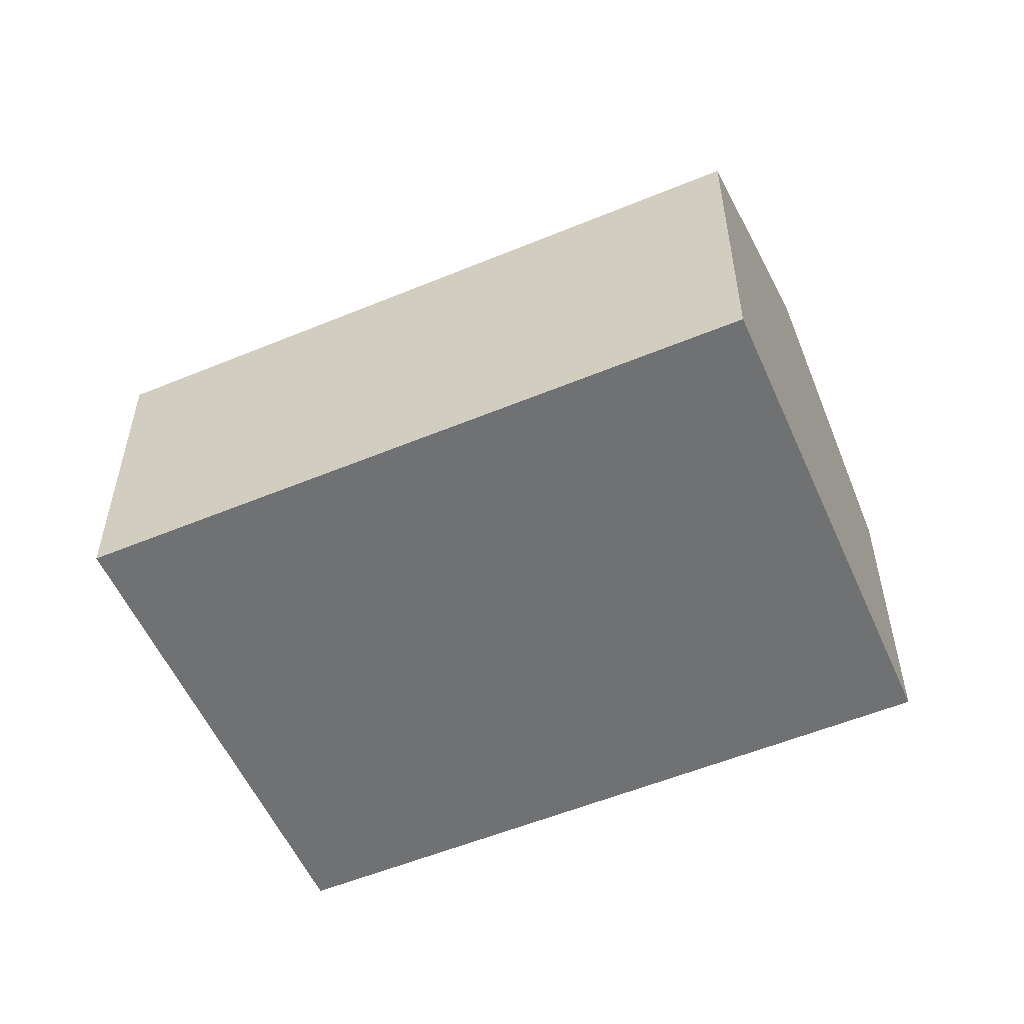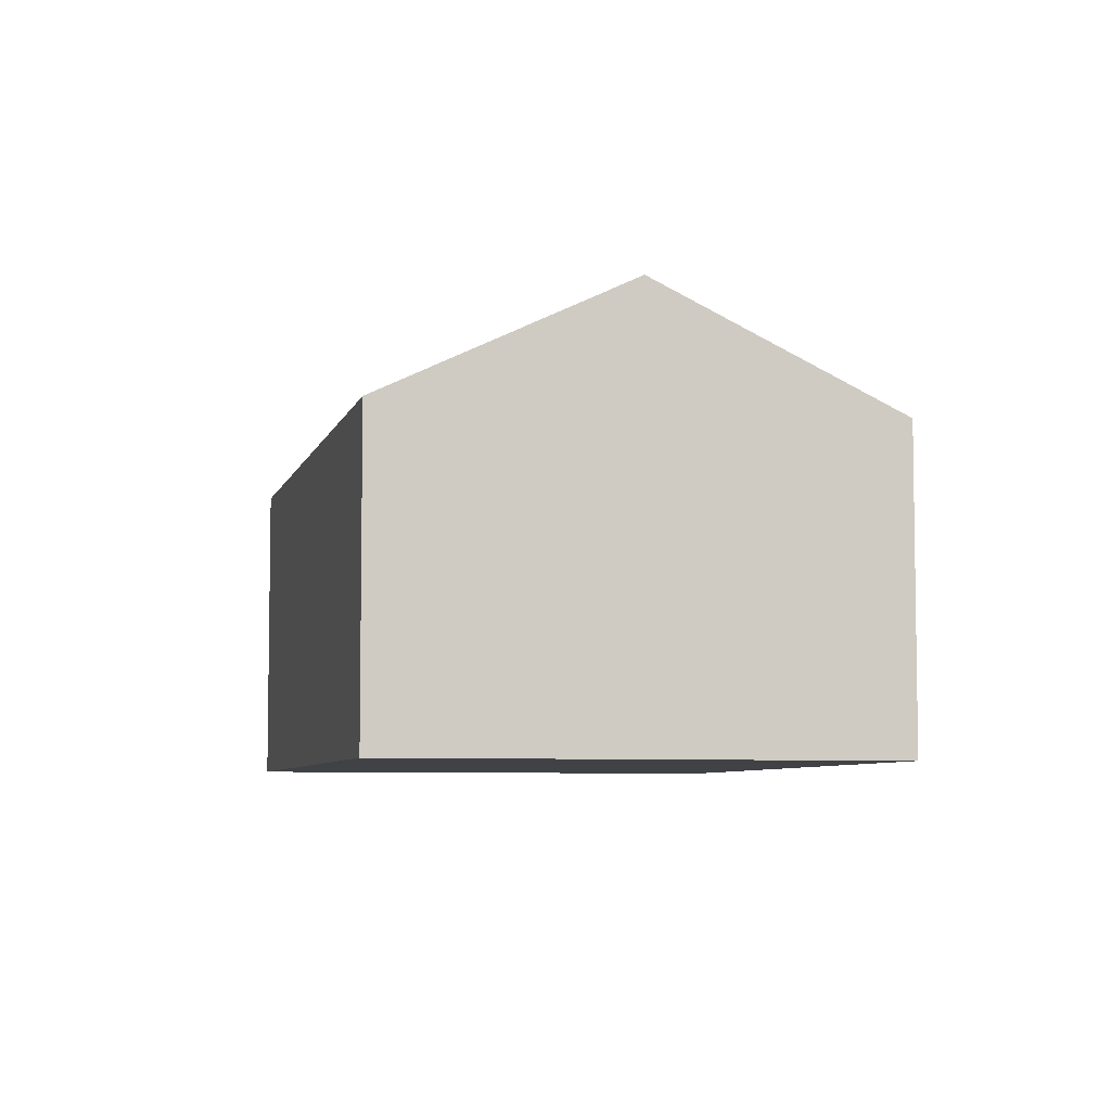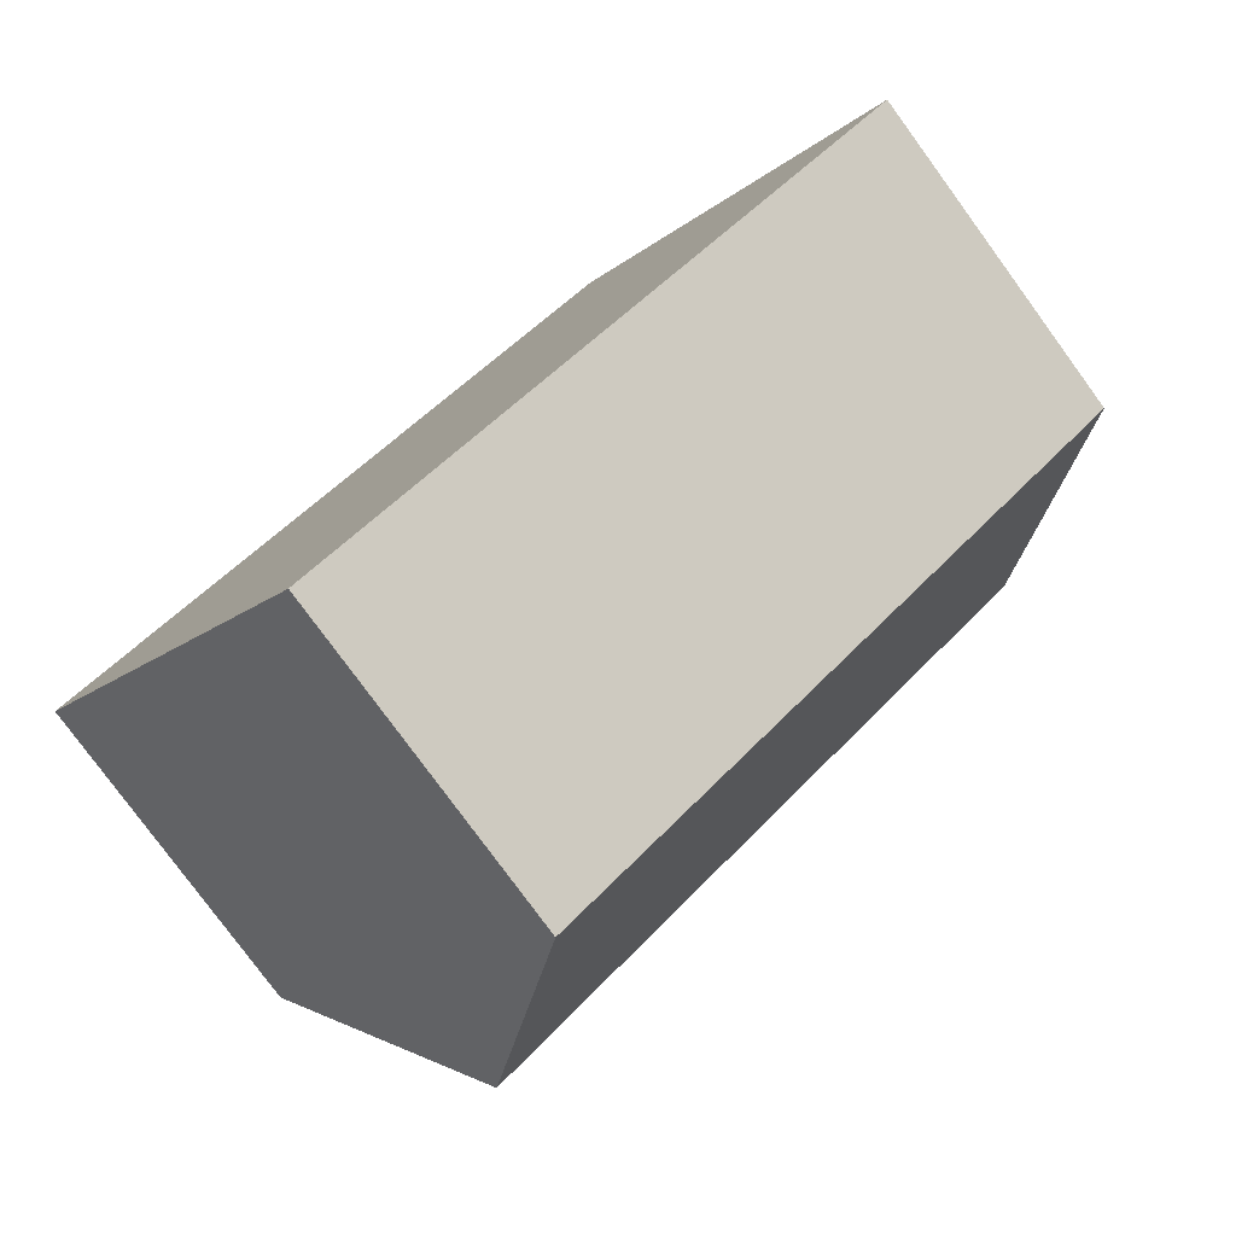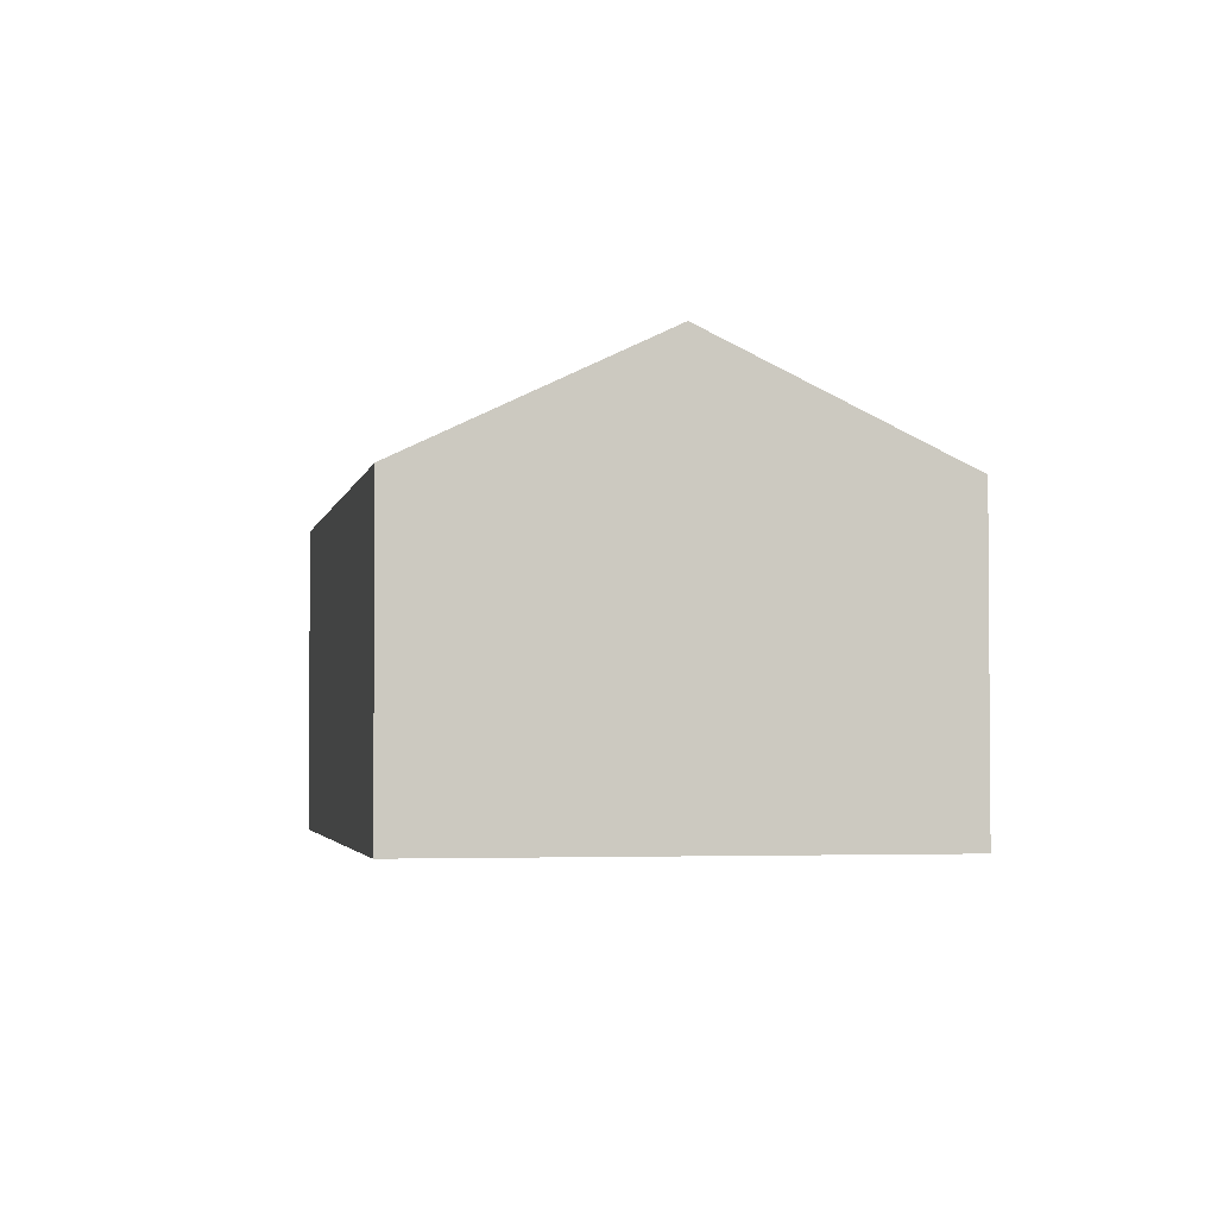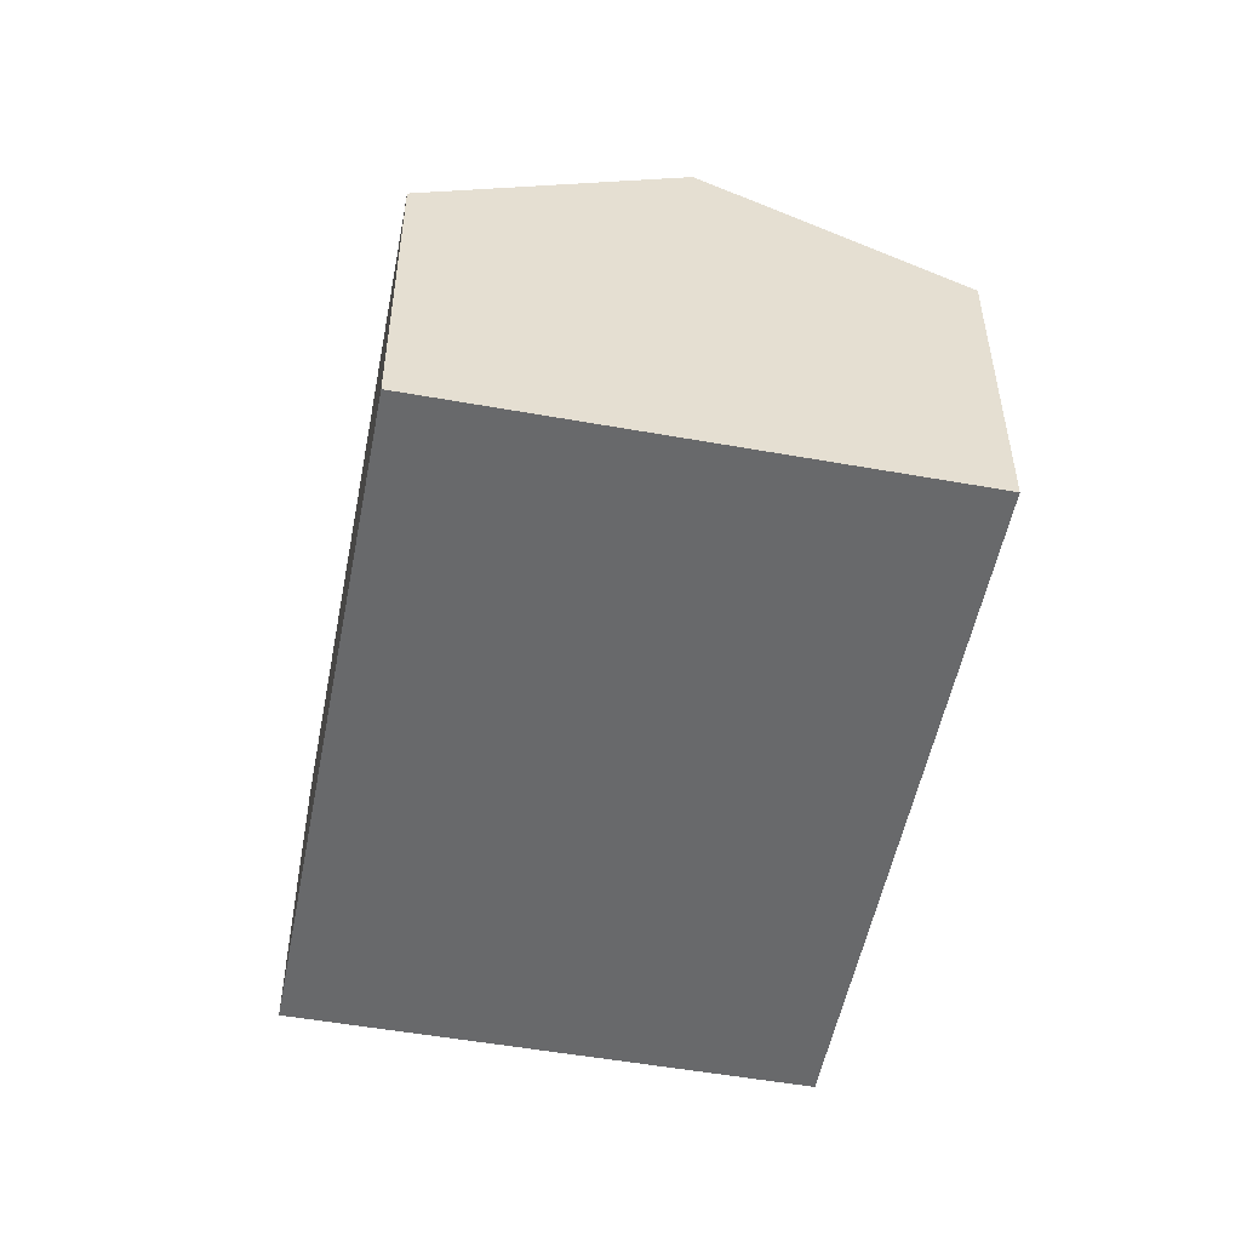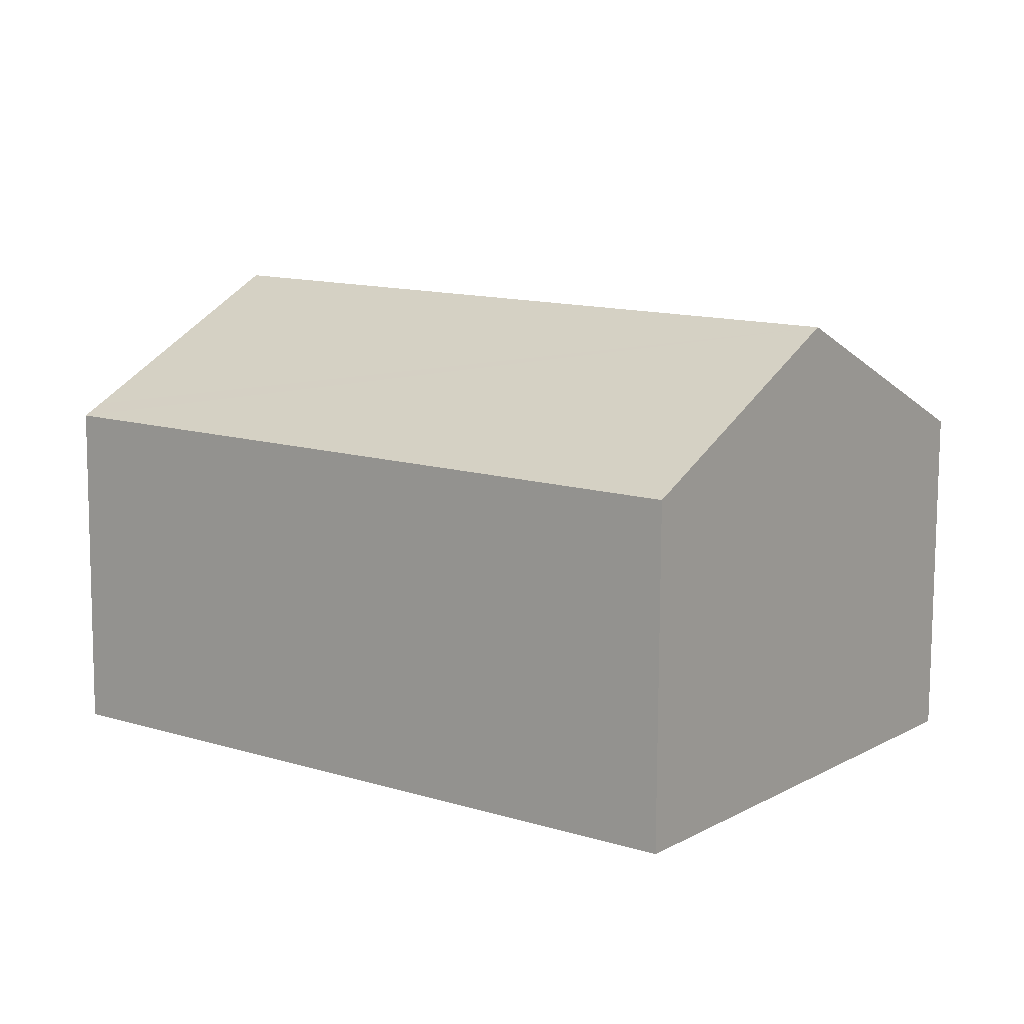
<metadata>
{"format":"obj","ext":"obj","renderer":"f3d","projection":"perspective","resolution":1024,"background":"white","views":[{"elev":-55.1,"azim":-13.3,"up":"+Y"},{"elev":-6.2,"azim":-140.2,"up":"+Y"},{"elev":-79.0,"azim":36.2,"up":"+Z"},{"elev":-2.9,"azim":-137.6,"up":"+Y"},{"elev":-52.6,"azim":-137.8,"up":"+Y"},{"elev":-78.3,"azim":179.7,"up":"+Z"}]}
</metadata>
<code>
v  1.526 4.337 -2.034
v  8.611 3.13 0.104
v  3.051 3.13 -4.067
v  8.49 3.225 0.265
v  7.085 4.337 2.137
v  0.353 3.13 0.265
v  0 3.13 1.917e-16
v  5.56 3.13 4.171
v  0 0 0
v  5.56 -2.554e-16 4.171
v  0.353 -1.623e-17 0.265
v  7.085 -1.309e-16 2.137
v  8.49 -1.623e-17 0.265
v  8.611 -6.368e-18 0.104
v  3.051 2.49e-16 -4.067
v  1.526 1.245e-16 -2.034
g defaultobject
f 1 2 3
f 2 1 4
f 4 1 5
f 6 1 7
f 1 6 5
f 5 6 8
f 9 6 7
f 6 9 8
f 8 9 10
f 10 9 11
f 10 5 8
f 5 10 4
f 4 10 12
f 4 12 13
f 4 13 2
f 2 13 14
f 14 3 2
f 3 14 15
f 1 9 7
f 9 1 3
f 9 3 16
f 16 3 15
f 11 12 10
f 12 11 9
f 12 9 16
f 12 16 13
f 13 16 15
f 13 15 14

</code>
